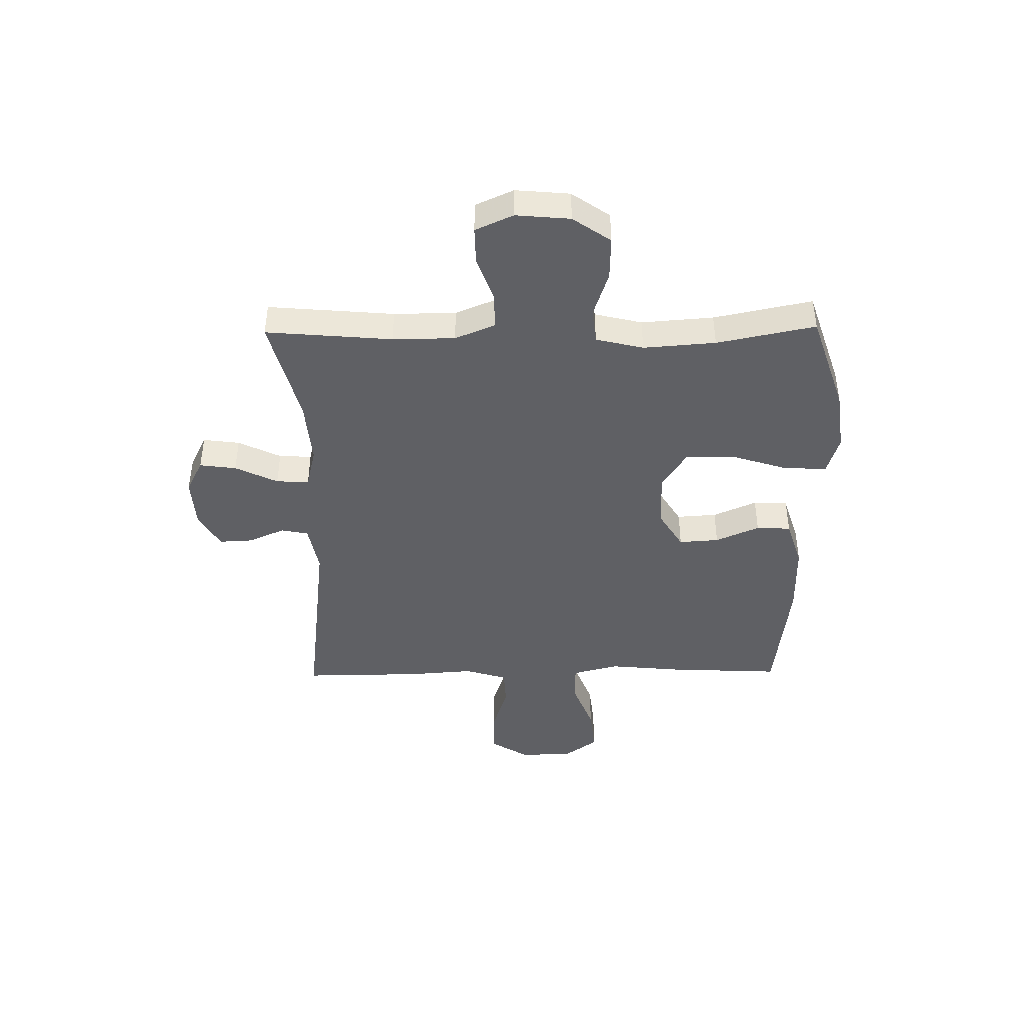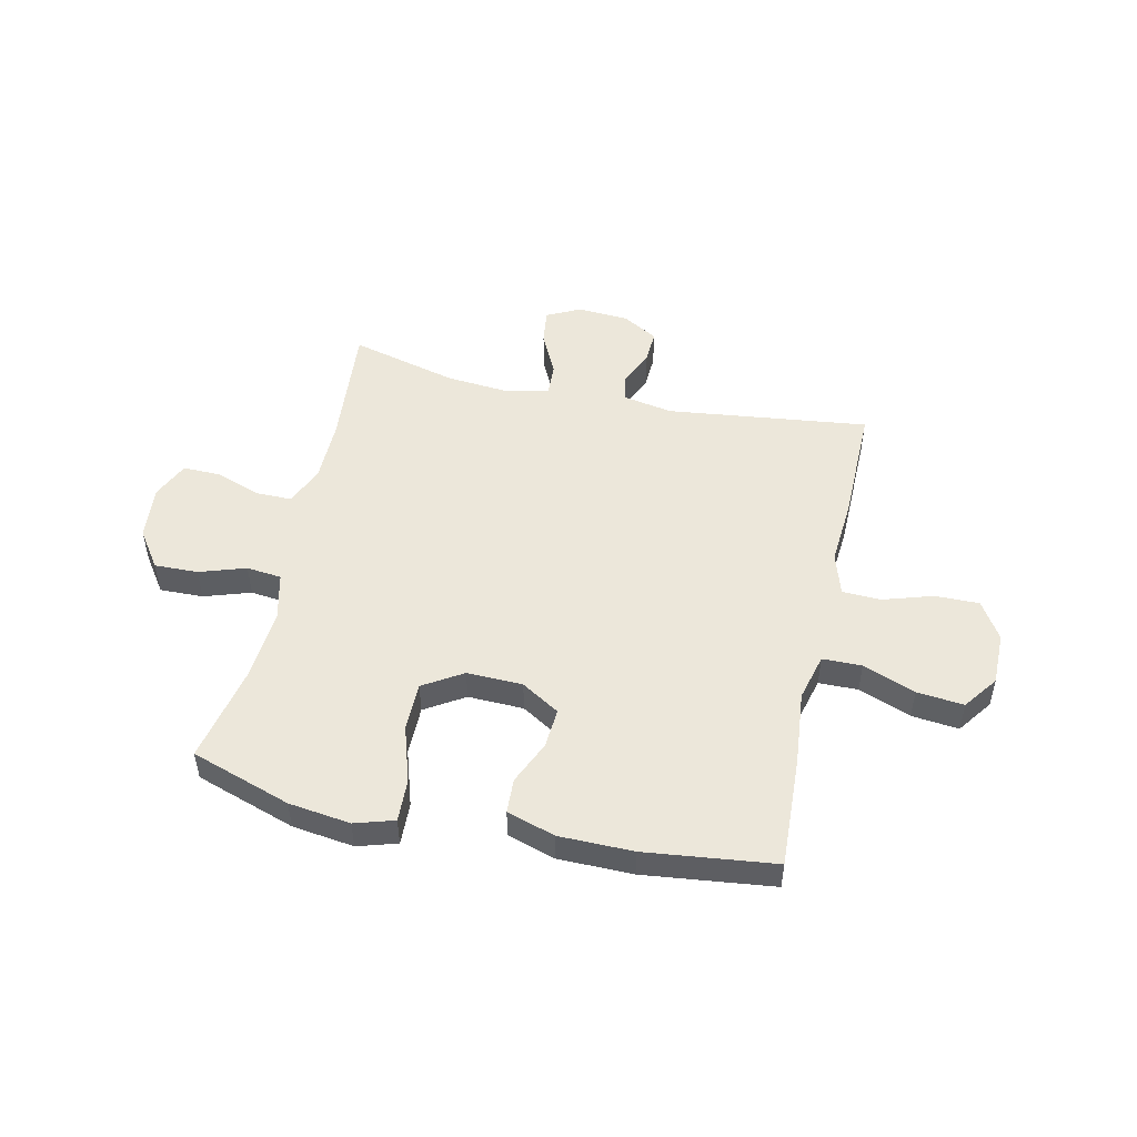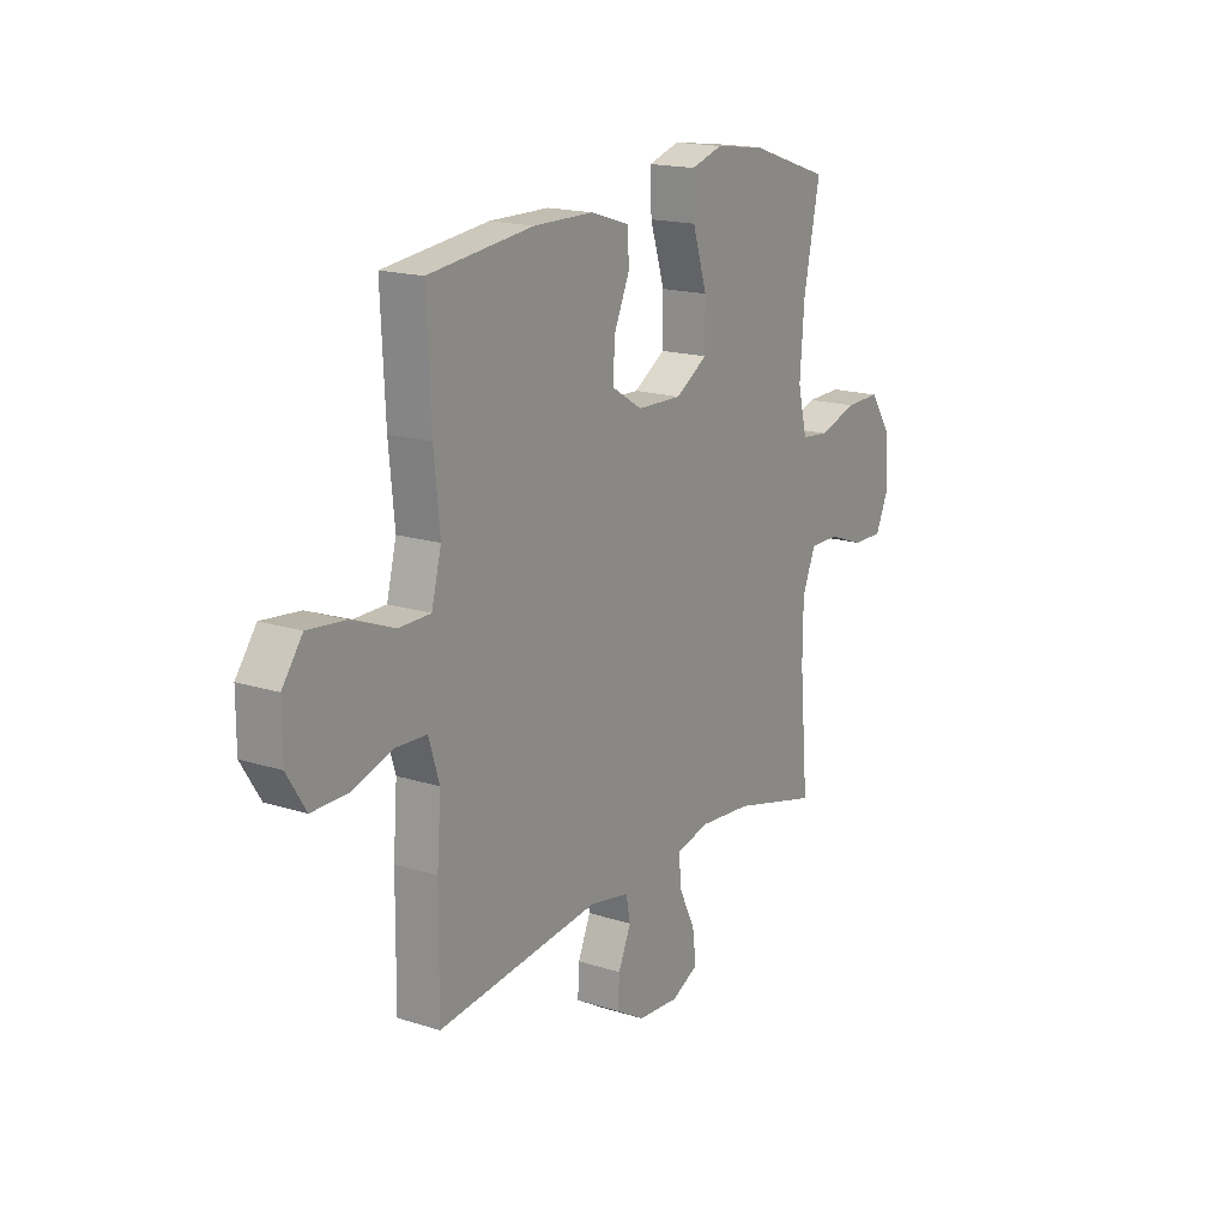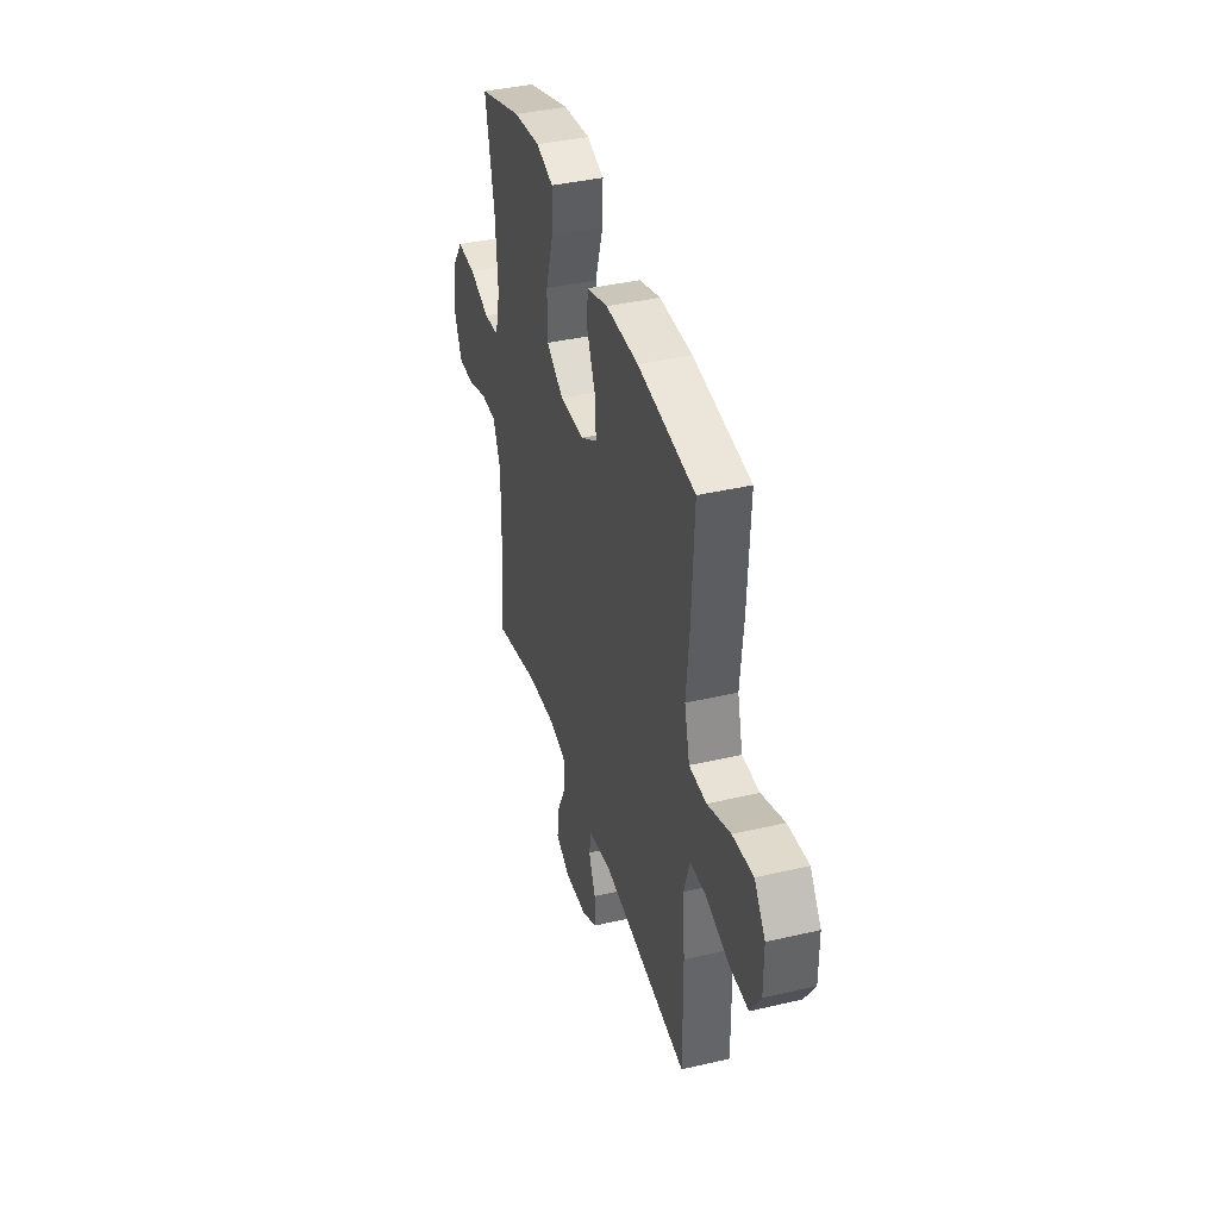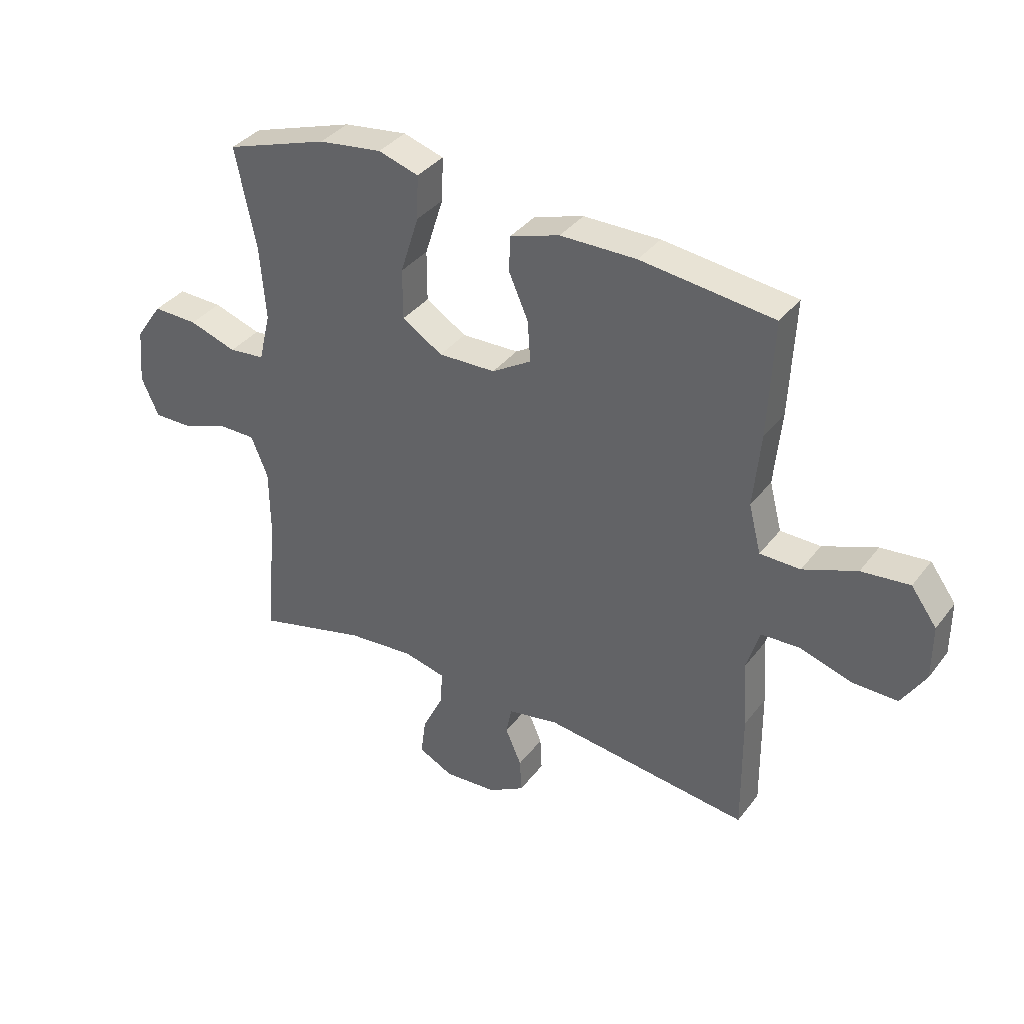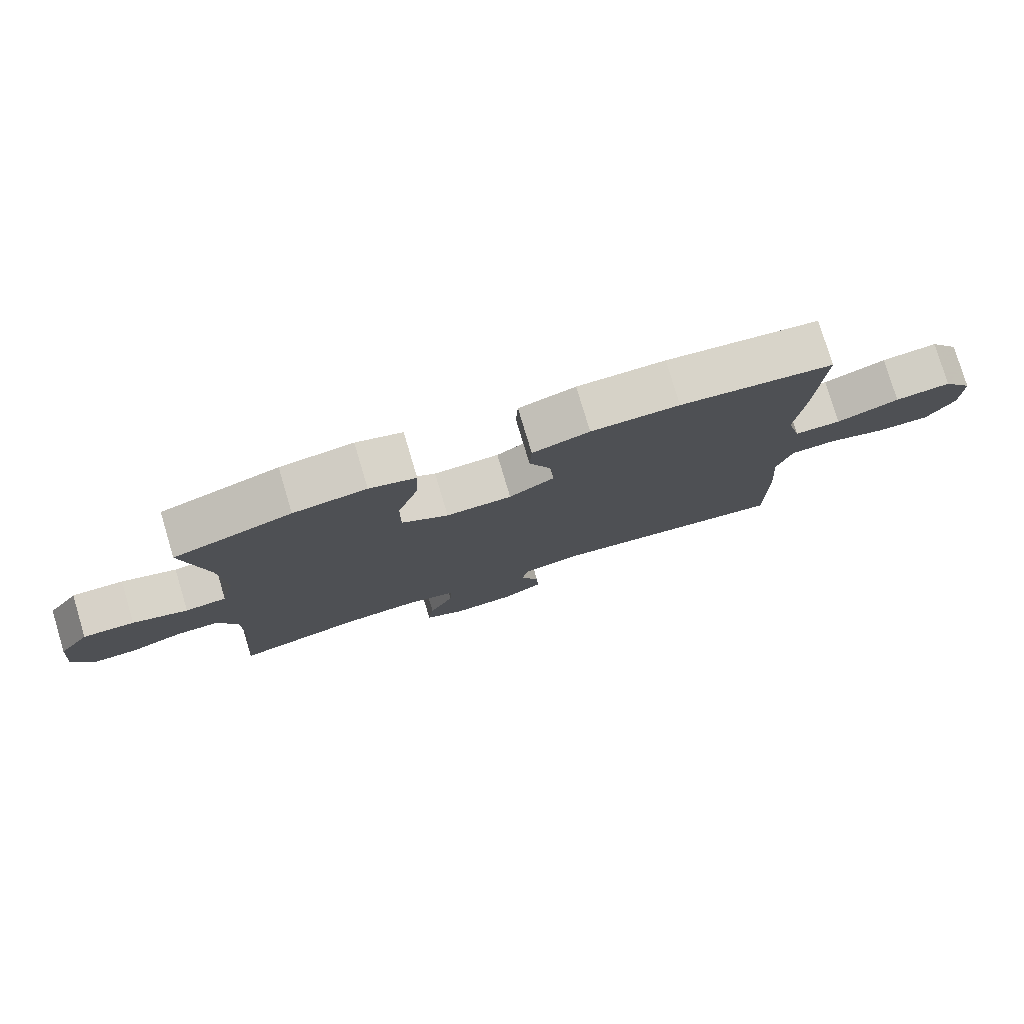
<metadata>
{"format":"obj","ext":"obj","renderer":"f3d","projection":"perspective","resolution":1024,"background":"white","views":[{"elev":-43.2,"azim":-89.2,"up":"+Y"},{"elev":50.3,"azim":12.5,"up":"+Y"},{"elev":17.3,"azim":122.4,"up":"+Z"},{"elev":39.4,"azim":73.8,"up":"+Z"},{"elev":36.6,"azim":32.5,"up":"+Z"},{"elev":78.3,"azim":-16.7,"up":"+Z"}]}
</metadata>
<code>
v 0.5 0.07 0.5
v 0.49 0.07 0.293
v 0.477 0.07 0.16
v 0.499 0.07 0.074
v 0.571 0.07 0.073
v 0.667 0.07 0.11
v 0.753 0.07 0.119
v 0.799 0.07 0.056
v 0.799 0.07 -0.041
v 0.756 0.07 -0.11
v 0.675 0.07 -0.109
v 0.583 0.07 -0.08
v 0.513 0.07 -0.083
v 0.489 0.07 -0.161
v 0.498 0.07 -0.281
v 0.5 0.07 -0.5
v 0.131 0.07 -0.455
v 0.04 0.07 -0.472
v 0.03 0.07 -0.522
v 0.059 0.07 -0.588
v 0.062 0.07 -0.649
v -0.003 0.07 -0.687
v -0.097 0.07 -0.693
v -0.159 0.07 -0.662
v -0.15 0.07 -0.595
v -0.112 0.07 -0.517
v -0.109 0.07 -0.457
v -0.184 0.07 -0.439
v -0.303 0.07 -0.449
v -0.5 0.07 -0.5
v -0.48 0.07 -0.269
v -0.481 0.07 -0.155
v -0.511 0.07 -0.082
v -0.578 0.07 -0.082
v -0.66 0.07 -0.112
v -0.729 0.07 -0.113
v -0.76 0.07 -0.044
v -0.751 0.07 0.055
v -0.703 0.07 0.124
v -0.623 0.07 0.122
v -0.538 0.07 0.094
v -0.474 0.07 0.101
v -0.453 0.07 0.188
v -0.463 0.07 0.32
v -0.5 0.07 0.5
v -0.317 0.07 0.561
v -0.204 0.07 0.576
v -0.132 0.07 0.554
v -0.135 0.07 0.476
v -0.168 0.07 0.372
v -0.168 0.07 0.282
v -0.096 0.07 0.237
v 0.006 0.07 0.24
v 0.076 0.07 0.283
v 0.071 0.07 0.356
v 0.036 0.07 0.436
v 0.039 0.07 0.499
v 0.127 0.07 0.527
v 0.263 0.07 0.528
v 0.5 0 0.5
v 0.49 0 0.293
v 0.477 0 0.16
v 0.499 0 0.074
v 0.571 0 0.073
v 0.667 0 0.11
v 0.753 0 0.119
v 0.799 0 0.056
v 0.799 0 -0.041
v 0.756 0 -0.11
v 0.675 0 -0.109
v 0.583 0 -0.08
v 0.513 0 -0.083
v 0.489 0 -0.161
v 0.498 0 -0.281
v 0.5 0 -0.5
v 0.131 0 -0.455
v 0.04 0 -0.472
v 0.03 0 -0.522
v 0.059 0 -0.588
v 0.062 0 -0.649
v -0.003 0 -0.687
v -0.097 0 -0.693
v -0.159 0 -0.662
v -0.15 0 -0.595
v -0.112 0 -0.517
v -0.109 0 -0.457
v -0.184 0 -0.439
v -0.303 0 -0.449
v -0.5 0 -0.5
v -0.48 0 -0.269
v -0.481 0 -0.155
v -0.511 0 -0.082
v -0.578 0 -0.082
v -0.66 0 -0.112
v -0.729 0 -0.113
v -0.76 0 -0.044
v -0.751 0 0.055
v -0.703 0 0.124
v -0.623 0 0.122
v -0.538 0 0.094
v -0.474 0 0.101
v -0.453 0 0.188
v -0.463 0 0.32
v -0.5 0 0.5
v -0.317 0 0.561
v -0.204 0 0.576
v -0.132 0 0.554
v -0.135 0 0.476
v -0.168 0 0.372
v -0.168 0 0.282
v -0.096 0 0.237
v 0.006 0 0.24
v 0.076 0 0.283
v 0.071 0 0.356
v 0.036 0 0.436
v 0.039 0 0.499
v 0.127 0 0.527
v 0.263 0 0.528
f 1 2 3
f 59 1 3
f 58 59 3
f 57 58 3
f 56 57 3
f 55 56 3
f 54 55 3 4
f 53 54 4
f 52 53 4
f 48 49 50
f 47 48 50
f 46 47 50
f 45 46 50
f 44 45 50
f 43 44 50 51
f 42 43 51 52
f 39 40 41
f 38 39 41
f 37 38 41
f 36 37 41
f 35 36 41
f 34 35 41
f 33 34 41 42
f 42 52 4
f 33 42 4
f 32 33 4
f 29 30 31
f 32 4 5
f 31 32 5
f 29 31 5
f 28 29 5
f 24 25 26
f 23 24 26
f 22 23 26
f 21 22 26
f 20 21 26
f 19 20 26
f 18 19 26 27
f 28 5 6
f 27 28 6
f 18 27 6
f 17 18 6
f 14 15 16 17
f 10 11 12
f 9 10 12
f 8 9 12
f 7 8 12
f 6 7 12
f 6 12 13
f 17 6 13
f 13 14 17
f 62 61 60
f 62 60 118
f 62 118 117
f 62 117 116
f 62 116 115
f 62 115 114
f 63 62 114 113
f 63 113 112
f 63 112 111
f 109 108 107
f 109 107 106
f 109 106 105
f 109 105 104
f 109 104 103
f 110 109 103 102
f 111 110 102 101
f 100 99 98
f 100 98 97
f 100 97 96
f 100 96 95
f 100 95 94
f 100 94 93
f 101 100 93 92
f 63 111 101
f 63 101 92
f 63 92 91
f 90 89 88
f 64 63 91
f 64 91 90
f 64 90 88
f 64 88 87
f 85 84 83
f 85 83 82
f 85 82 81
f 85 81 80
f 85 80 79
f 85 79 78
f 86 85 78 77
f 65 64 87
f 65 87 86
f 65 86 77
f 65 77 76
f 76 75 74 73
f 71 70 69
f 71 69 68
f 71 68 67
f 71 67 66
f 71 66 65
f 72 71 65
f 72 65 76
f 76 73 72
f 1 60 61 2
f 2 61 62 3
f 3 62 63 4
f 4 63 64 5
f 5 64 65 6
f 6 65 66 7
f 7 66 67 8
f 8 67 68 9
f 9 68 69 10
f 10 69 70 11
f 11 70 71 12
f 12 71 72 13
f 13 72 73 14
f 14 73 74 15
f 15 74 75 16
f 16 75 76 17
f 17 76 77 18
f 18 77 78 19
f 19 78 79 20
f 20 79 80 21
f 21 80 81 22
f 22 81 82 23
f 23 82 83 24
f 24 83 84 25
f 25 84 85 26
f 26 85 86 27
f 27 86 87 28
f 28 87 88 29
f 29 88 89 30
f 30 89 90 31
f 31 90 91 32
f 32 91 92 33
f 33 92 93 34
f 34 93 94 35
f 35 94 95 36
f 36 95 96 37
f 37 96 97 38
f 38 97 98 39
f 39 98 99 40
f 40 99 100 41
f 41 100 101 42
f 42 101 102 43
f 43 102 103 44
f 44 103 104 45
f 45 104 105 46
f 46 105 106 47
f 47 106 107 48
f 48 107 108 49
f 49 108 109 50
f 50 109 110 51
f 51 110 111 52
f 52 111 112 53
f 53 112 113 54
f 54 113 114 55
f 55 114 115 56
f 56 115 116 57
f 57 116 117 58
f 58 117 118 59
f 59 118 60 1

</code>
